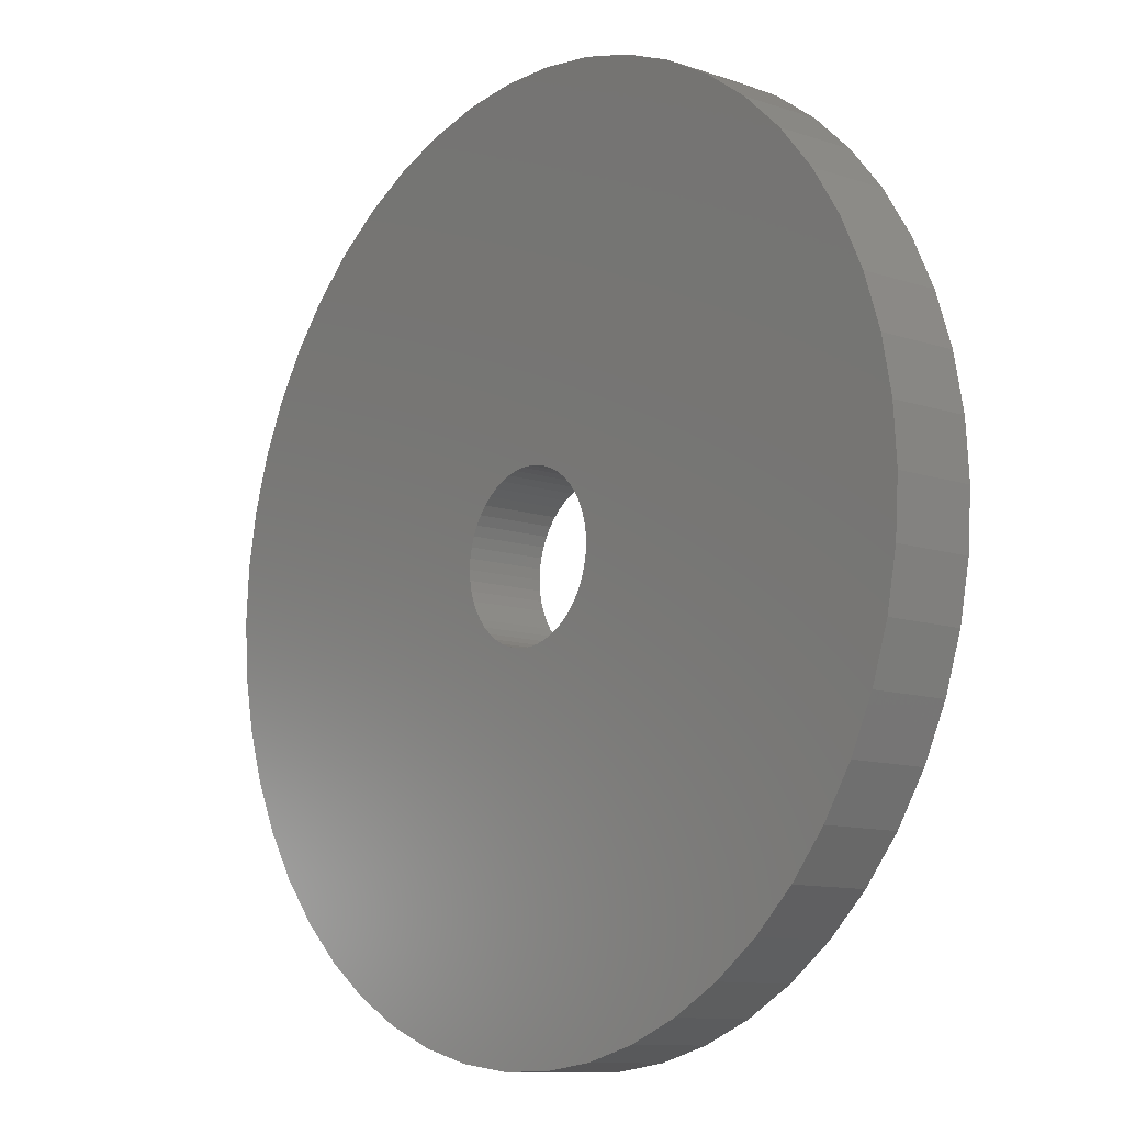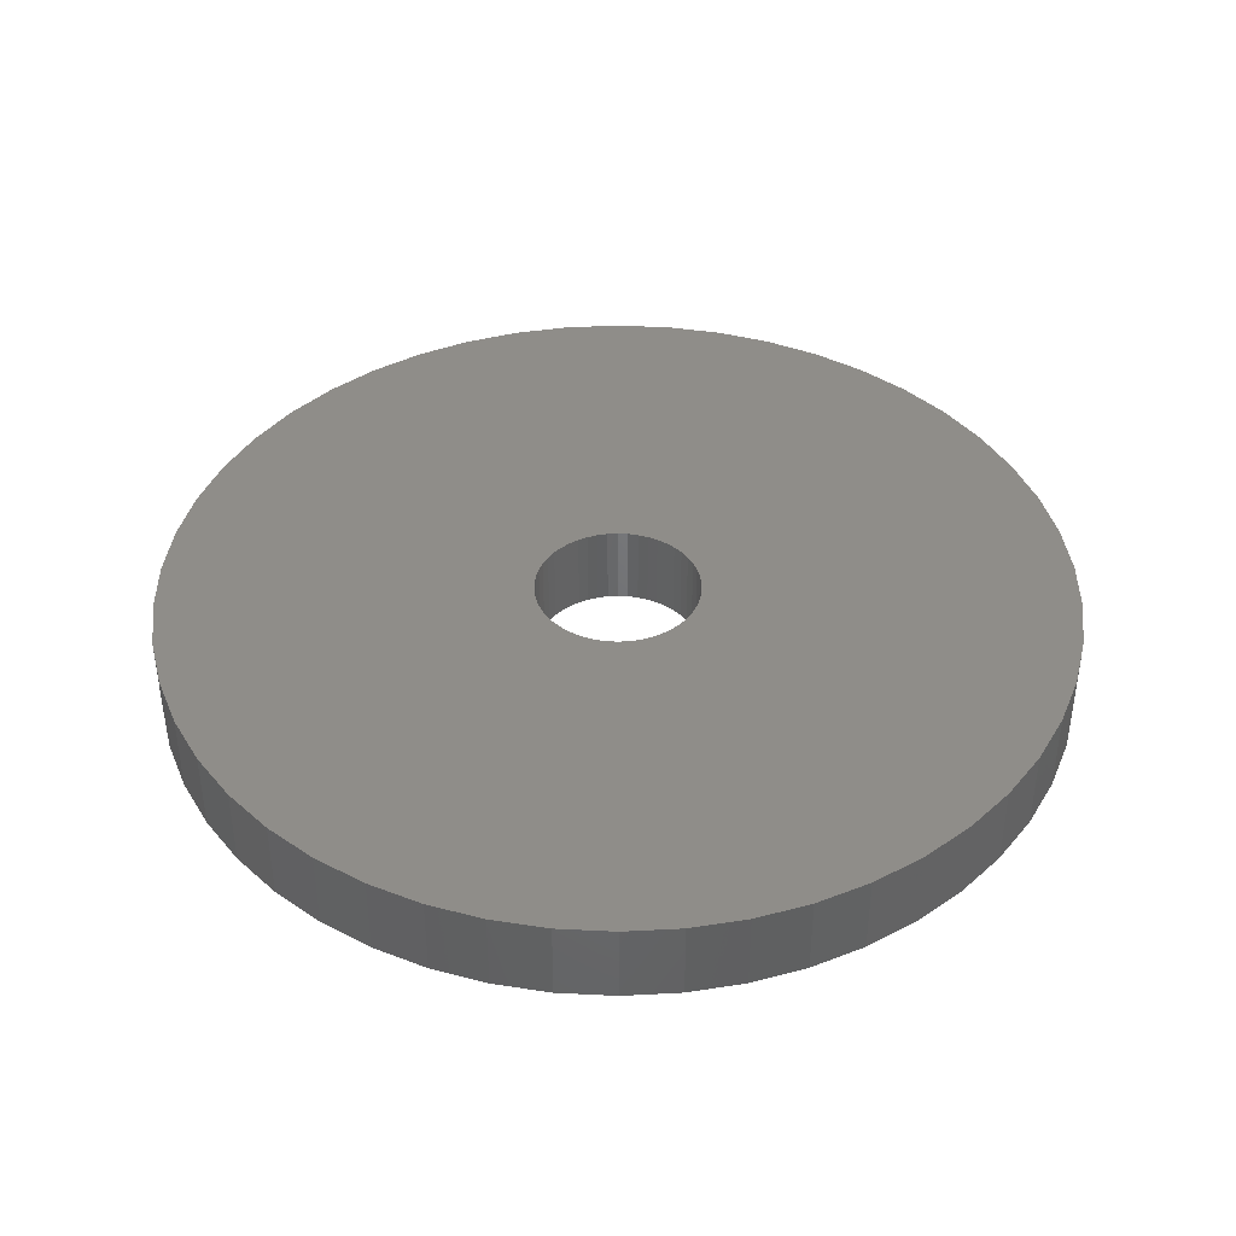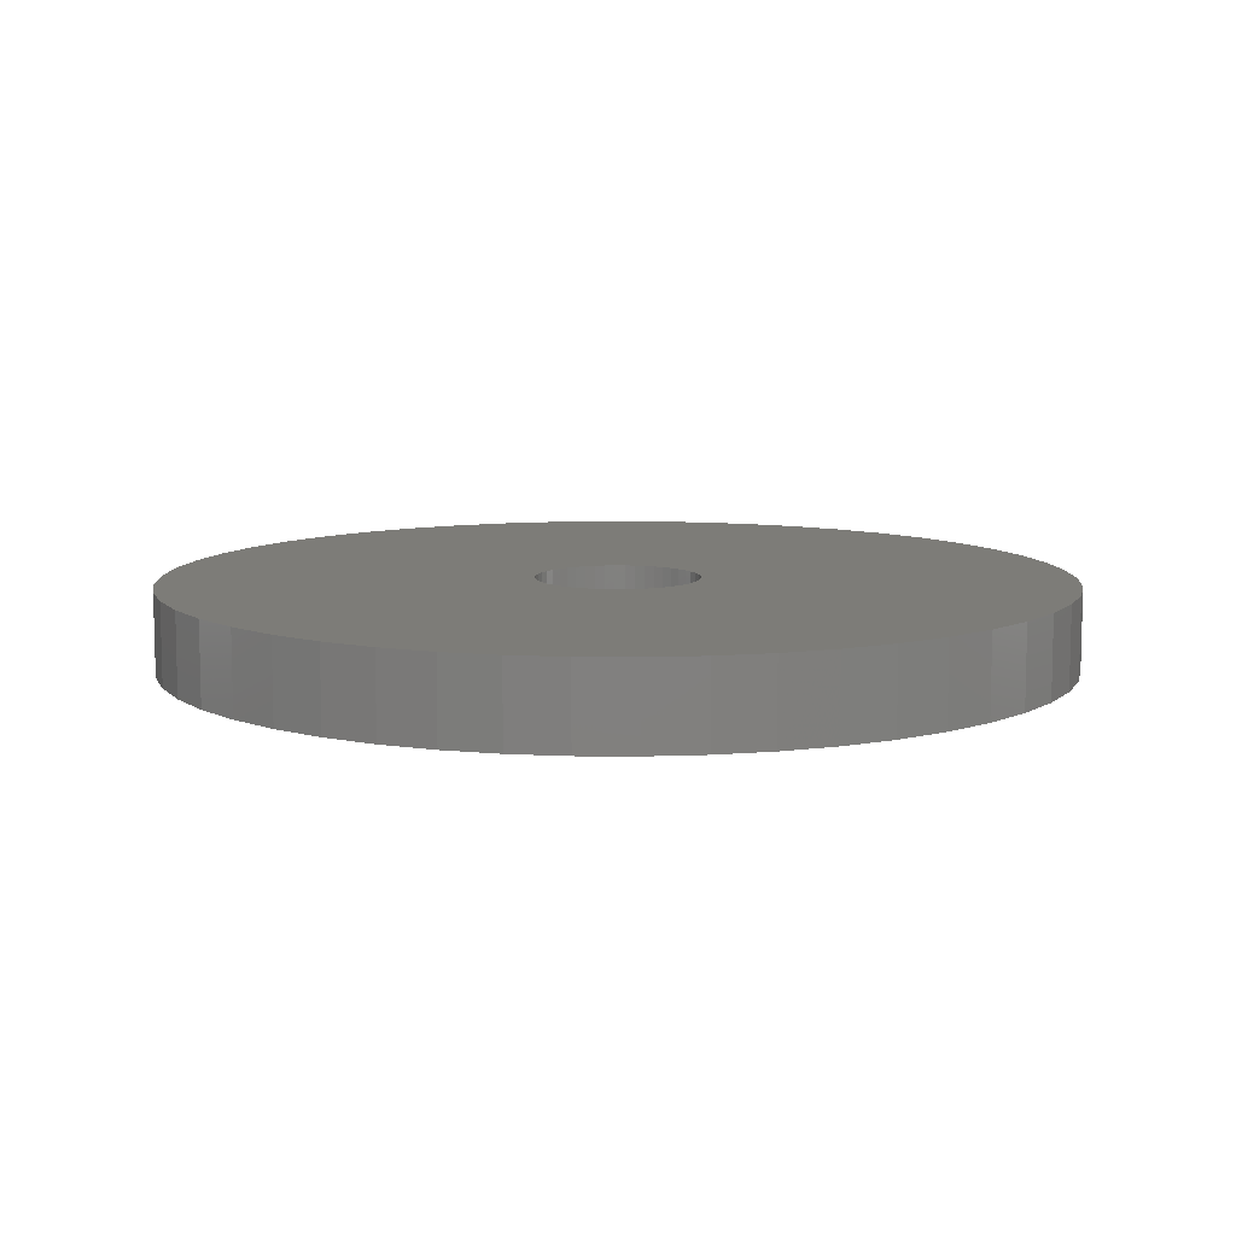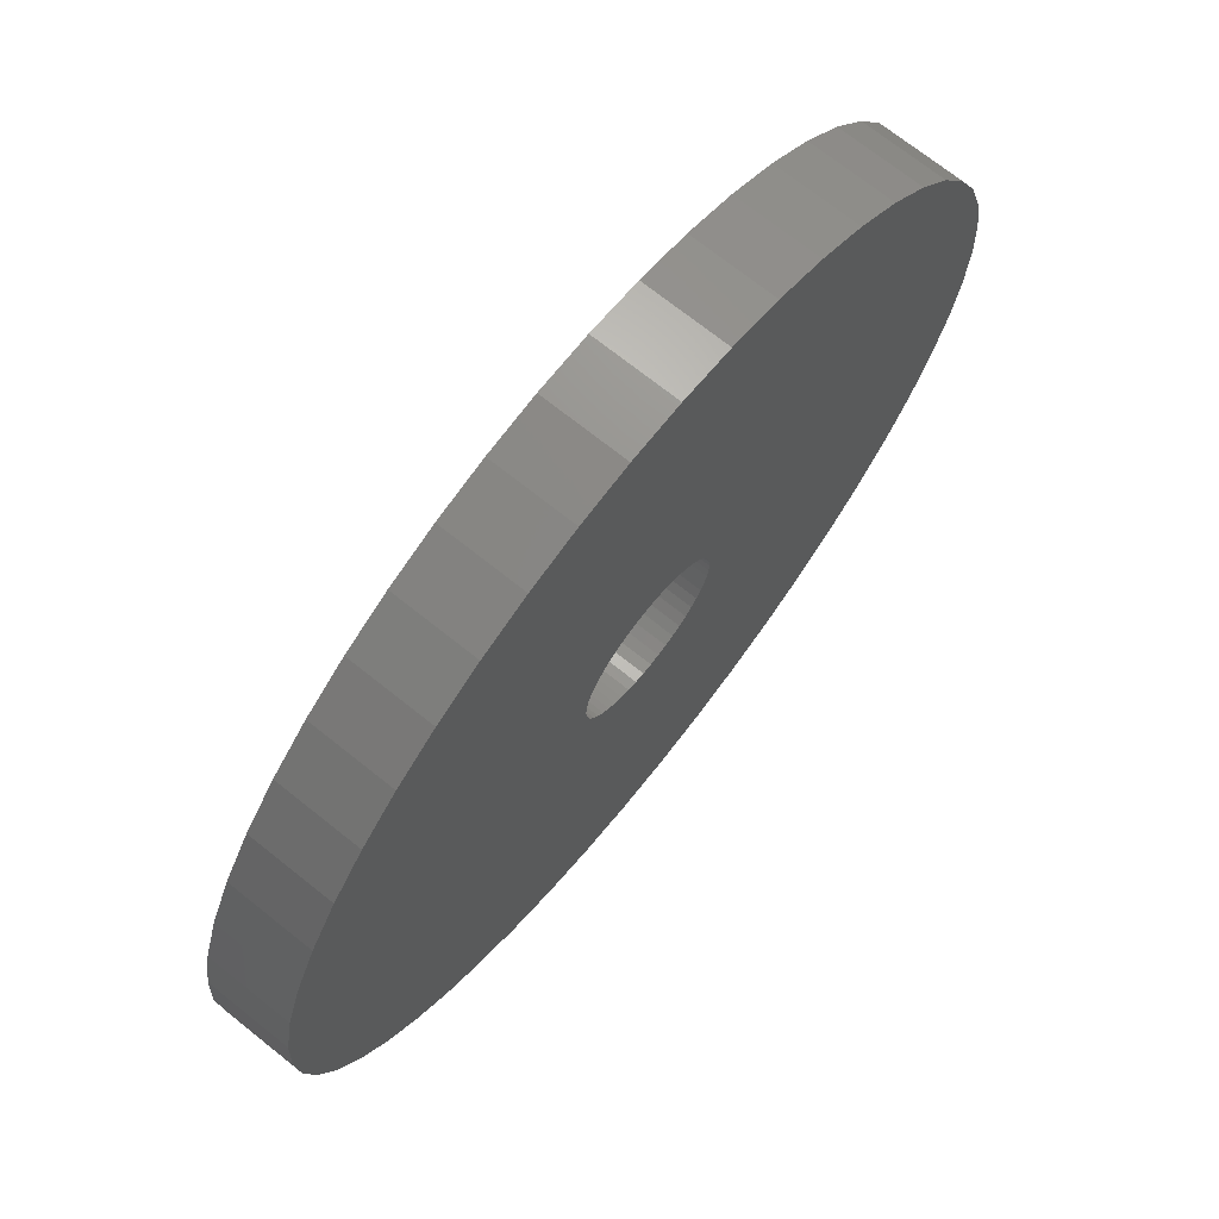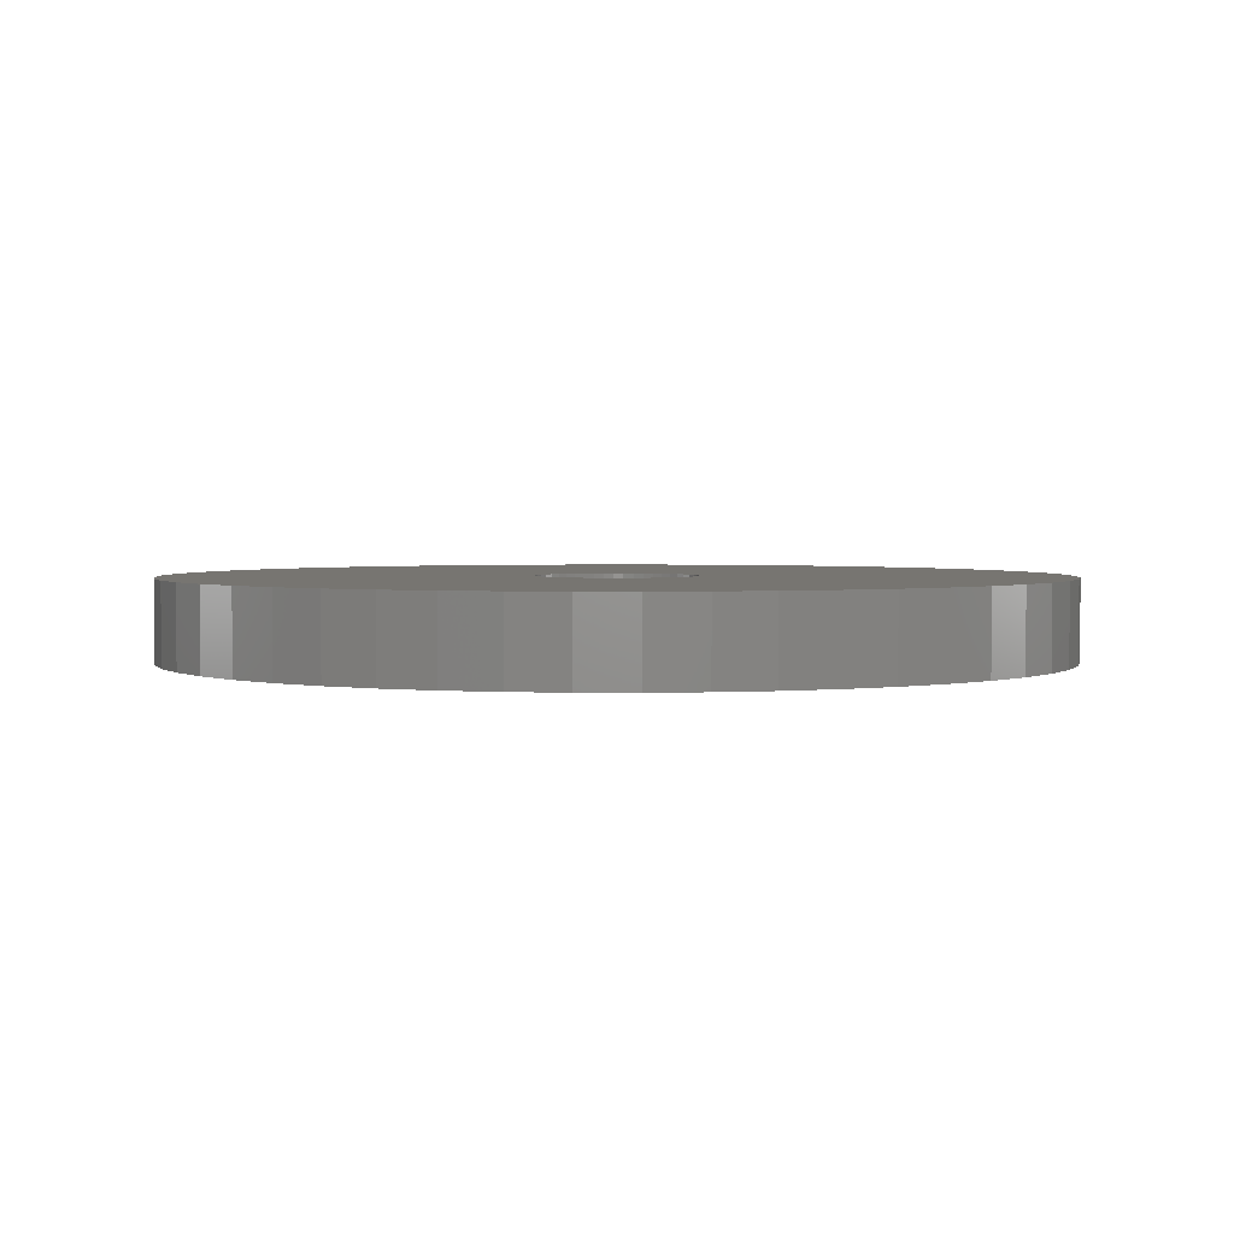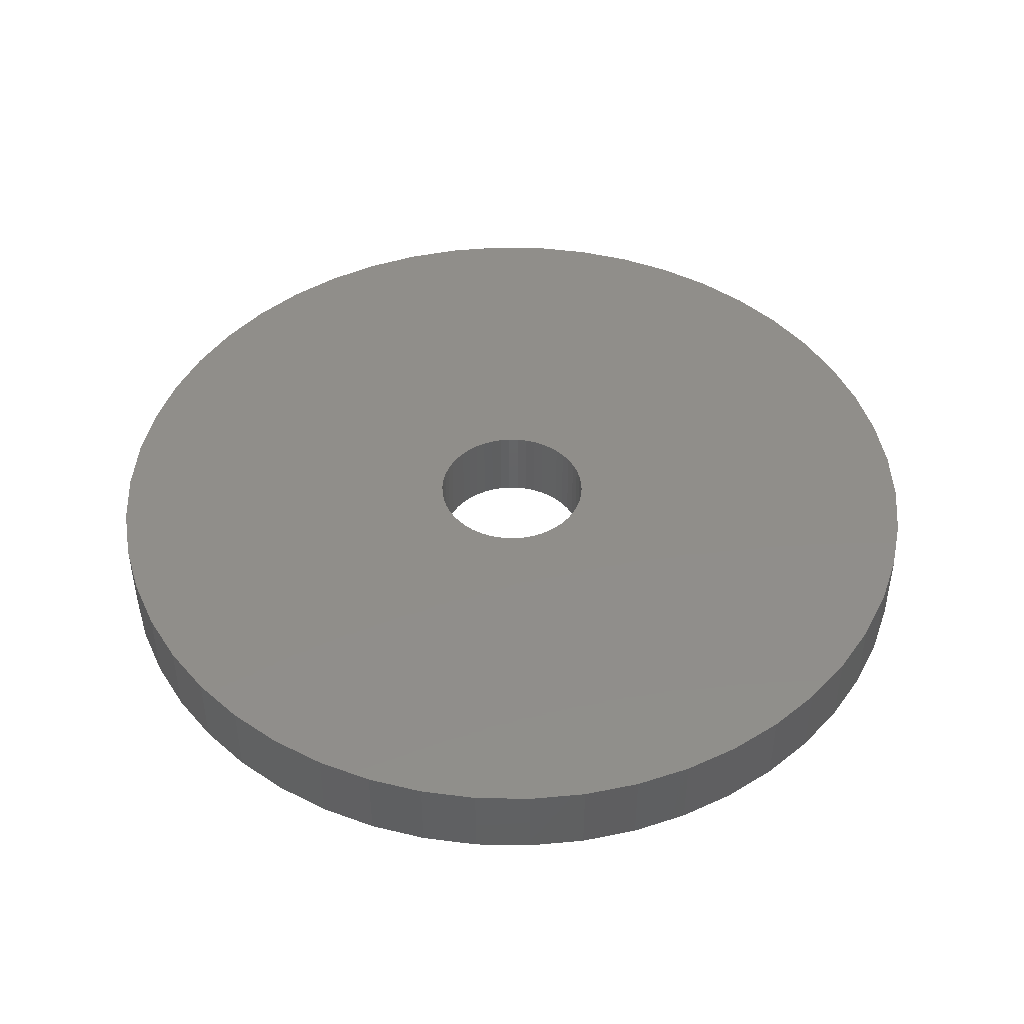
<metadata>
{"format":"stl","ext":"stl","renderer":"f3d","projection":"perspective","resolution":1024,"background":"white","views":[{"elev":-10.9,"azim":50.3,"up":"+Y"},{"elev":40.8,"azim":125.9,"up":"+Z"},{"elev":9.2,"azim":-63.6,"up":"+Z"},{"elev":71.2,"azim":128.6,"up":"+Y"},{"elev":2.6,"azim":-107.0,"up":"+Z"},{"elev":45.8,"azim":-178.8,"up":"+Z"}]}
</metadata>
<code>
# stl→obj: 200 verts, 400 faces
v 16.5 0 1.5
v 16.37 2.068 -1.5
v 16.37 2.068 1.5
v 16.5 0 -1.5
v -16.5 0 -1.5
v -16.37 2.068 1.5
v -16.37 2.068 -1.5
v -16.5 0 1.5
v 1.036 16.47 -1.5
v -1.036 16.47 1.5
v 1.036 16.47 1.5
v -1.036 16.47 -1.5
v -1.036 -16.47 -1.5
v 1.036 -16.47 1.5
v -1.036 -16.47 1.5
v 1.036 -16.47 -1.5
v 12.03 11.29 -1.5
v 10.52 12.71 1.5
v 12.03 11.29 1.5
v 10.52 12.71 -1.5
v -10.52 12.71 -1.5
v -12.03 11.29 1.5
v -10.52 12.71 1.5
v -12.03 11.29 -1.5
v -5.099 15.69 -1.5
v -7.025 14.93 1.5
v -5.099 15.69 1.5
v -7.025 14.93 -1.5
v 15.34 6.074 1.5
v 14.46 7.949 -1.5
v 14.46 7.949 1.5
v 15.34 6.074 -1.5
v 15.98 4.103 -1.5
v 15.98 4.103 1.5
v 7.025 14.93 -1.5
v 5.099 15.69 1.5
v 7.025 14.93 1.5
v 5.099 15.69 -1.5
v 8.841 13.93 -1.5
v 8.841 13.93 1.5
v -15.34 6.074 -1.5
v -14.46 7.949 1.5
v -14.46 7.949 -1.5
v -15.34 6.074 1.5
v -15.98 4.103 -1.5
v -15.98 4.103 1.5
v -8.841 13.93 1.5
v -8.841 13.93 -1.5
v -3.092 16.21 -1.5
v -3.092 16.21 1.5
v 5.099 -15.69 -1.5
v 7.025 -14.93 1.5
v 5.099 -15.69 1.5
v 7.025 -14.93 -1.5
v 13.35 9.698 1.5
v 13.35 9.698 -1.5
v 3.092 16.21 1.5
v 3.092 16.21 -1.5
v -13.35 9.698 1.5
v -13.35 9.698 -1.5
v 3 0 1.5
v 2.976 0.376 1.5
v 16.37 -2.068 1.5
v 2.906 0.7461 1.5
v 2.976 -0.376 1.5
v 2.789 1.104 1.5
v 15.98 -4.103 1.5
v 2.629 1.445 1.5
v 2.906 -0.7461 1.5
v 2.427 1.763 1.5
v 15.34 -6.074 1.5
v 2.187 2.054 1.5
v 2.789 -1.104 1.5
v 1.912 2.312 1.5
v 14.46 -7.949 1.5
v 1.607 2.533 1.5
v 2.629 -1.445 1.5
v 1.277 2.714 1.5
v 13.35 -9.698 1.5
v 0.9271 2.853 1.5
v 2.427 -1.763 1.5
v 12.03 -11.29 1.5
v 0.5621 2.947 1.5
v 0.1884 2.994 1.5
v -0.1884 2.994 1.5
v -0.5621 2.947 1.5
v -0.9271 2.853 1.5
v -1.277 2.714 1.5
v -1.607 2.533 1.5
v -1.912 2.312 1.5
v -2.187 2.054 1.5
v -2.427 1.763 1.5
v 2.187 -2.054 1.5
v 10.52 -12.71 1.5
v 1.912 -2.312 1.5
v 8.841 -13.93 1.5
v 1.607 -2.533 1.5
v 1.277 -2.714 1.5
v 0.9271 -2.853 1.5
v 3.092 -16.21 1.5
v 0.5621 -2.947 1.5
v 0.1884 -2.994 1.5
v -0.1884 -2.994 1.5
v -0.5621 -2.947 1.5
v -3.092 -16.21 1.5
v -0.9271 -2.853 1.5
v -5.099 -15.69 1.5
v -1.277 -2.714 1.5
v -7.025 -14.93 1.5
v -1.607 -2.533 1.5
v -8.841 -13.93 1.5
v -1.912 -2.312 1.5
v -10.52 -12.71 1.5
v -2.187 -2.054 1.5
v -12.03 -11.29 1.5
v -2.427 -1.763 1.5
v -13.35 -9.698 1.5
v -2.629 -1.445 1.5
v -14.46 -7.949 1.5
v -2.789 -1.104 1.5
v -15.34 -6.074 1.5
v -2.906 -0.7461 1.5
v -15.98 -4.103 1.5
v -2.976 -0.376 1.5
v -16.37 -2.068 1.5
v -3 0 1.5
v -2.629 1.445 1.5
v -2.789 1.104 1.5
v -2.906 0.7461 1.5
v -2.976 0.376 1.5
v 16.37 -2.068 -1.5
v 15.98 -4.103 -1.5
v -12.03 -11.29 -1.5
v -10.52 -12.71 -1.5
v -14.46 -7.949 -1.5
v -15.34 -6.074 -1.5
v -13.35 -9.698 -1.5
v 3 0 -1.5
v 2.976 -0.376 -1.5
v 2.906 -0.7461 -1.5
v 15.34 -6.074 -1.5
v 2.976 0.376 -1.5
v 2.789 -1.104 -1.5
v 14.46 -7.949 -1.5
v 2.629 -1.445 -1.5
v 13.35 -9.698 -1.5
v 2.906 0.7461 -1.5
v 2.427 -1.763 -1.5
v 12.03 -11.29 -1.5
v 2.187 -2.054 -1.5
v 10.52 -12.71 -1.5
v 2.789 1.104 -1.5
v 1.912 -2.312 -1.5
v 8.841 -13.93 -1.5
v 1.607 -2.533 -1.5
v 2.629 1.445 -1.5
v 1.277 -2.714 -1.5
v 0.9271 -2.853 -1.5
v 3.092 -16.21 -1.5
v 2.427 1.763 -1.5
v 0.5621 -2.947 -1.5
v 0.1884 -2.994 -1.5
v -0.1884 -2.994 -1.5
v -0.5621 -2.947 -1.5
v -3.092 -16.21 -1.5
v -0.9271 -2.853 -1.5
v -5.099 -15.69 -1.5
v -1.277 -2.714 -1.5
v -7.025 -14.93 -1.5
v -1.607 -2.533 -1.5
v -8.841 -13.93 -1.5
v -1.912 -2.312 -1.5
v -2.187 -2.054 -1.5
v -2.427 -1.763 -1.5
v 2.187 2.054 -1.5
v 1.912 2.312 -1.5
v 1.607 2.533 -1.5
v 1.277 2.714 -1.5
v 0.9271 2.853 -1.5
v 0.5621 2.947 -1.5
v 0.1884 2.994 -1.5
v -0.1884 2.994 -1.5
v -0.5621 2.947 -1.5
v -0.9271 2.853 -1.5
v -1.277 2.714 -1.5
v -1.607 2.533 -1.5
v -1.912 2.312 -1.5
v -2.187 2.054 -1.5
v -2.427 1.763 -1.5
v -2.629 1.445 -1.5
v -2.789 1.104 -1.5
v -2.906 0.7461 -1.5
v -2.976 0.376 -1.5
v -3 0 -1.5
v -2.629 -1.445 -1.5
v -2.789 -1.104 -1.5
v -2.906 -0.7461 -1.5
v -15.98 -4.103 -1.5
v -2.976 -0.376 -1.5
v -16.37 -2.068 -1.5
f 1 2 3
f 2 1 4
f 5 6 7
f 6 5 8
f 9 10 11
f 10 9 12
f 13 14 15
f 14 13 16
f 17 18 19
f 18 17 20
f 21 22 23
f 22 21 24
f 25 26 27
f 26 25 28
f 29 30 31
f 30 29 32
f 3 33 34
f 33 3 2
f 35 36 37
f 36 35 38
f 39 37 40
f 37 39 35
f 41 42 43
f 42 41 44
f 45 44 41
f 44 45 46
f 28 47 26
f 47 28 48
f 49 27 50
f 27 49 25
f 51 52 53
f 52 51 54
f 34 32 29
f 32 34 33
f 55 17 19
f 17 55 56
f 31 56 55
f 56 31 30
f 38 57 36
f 57 38 58
f 58 11 57
f 11 58 9
f 20 40 18
f 40 20 39
f 43 59 60
f 59 43 42
f 60 22 24
f 22 60 59
f 7 46 45
f 46 7 6
f 61 1 3
f 62 3 34
f 1 61 63
f 64 34 29
f 65 63 61
f 66 29 31
f 63 65 67
f 68 31 55
f 69 67 65
f 70 55 19
f 67 69 71
f 72 19 18
f 73 71 69
f 74 18 40
f 71 73 75
f 76 40 37
f 77 75 73
f 78 37 36
f 75 77 79
f 80 36 57
f 81 79 77
f 79 81 82
f 3 62 61
f 34 64 62
f 29 66 64
f 31 68 66
f 55 70 68
f 19 72 70
f 18 74 72
f 40 76 74
f 37 78 76
f 83 57 11
f 36 80 78
f 57 83 80
f 11 84 83
f 11 85 84
f 10 85 11
f 85 10 86
f 50 86 10
f 86 50 87
f 27 87 50
f 87 27 88
f 26 88 27
f 88 26 89
f 47 89 26
f 89 47 90
f 23 90 47
f 90 23 91
f 91 22 92
f 22 91 23
f 93 82 81
f 82 93 94
f 95 94 93
f 94 95 96
f 97 96 95
f 96 97 52
f 98 52 97
f 52 98 53
f 99 53 98
f 53 99 100
f 101 100 99
f 100 101 14
f 102 14 101
f 103 14 102
f 15 103 104
f 105 104 106
f 103 15 14
f 107 106 108
f 109 108 110
f 111 110 112
f 113 112 114
f 115 114 116
f 117 116 118
f 119 118 120
f 121 120 122
f 123 122 124
f 104 105 15
f 125 124 126
f 59 92 22
f 92 59 127
f 106 107 105
f 42 127 59
f 108 109 107
f 127 42 128
f 110 111 109
f 44 128 42
f 112 113 111
f 128 44 129
f 114 115 113
f 46 129 44
f 116 117 115
f 129 46 130
f 118 119 117
f 6 130 46
f 120 121 119
f 130 6 126
f 122 123 121
f 8 126 6
f 124 125 123
f 126 8 125
f 48 23 47
f 23 48 21
f 12 50 10
f 50 12 49
f 63 4 1
f 4 63 131
f 67 131 63
f 131 67 132
f 133 113 115
f 113 133 134
f 135 121 136
f 121 135 119
f 137 119 135
f 119 137 117
f 138 4 131
f 139 131 132
f 4 138 2
f 140 132 141
f 142 2 138
f 143 141 144
f 2 142 33
f 145 144 146
f 147 33 142
f 148 146 149
f 33 147 32
f 150 149 151
f 152 32 147
f 153 151 154
f 32 152 30
f 155 154 54
f 156 30 152
f 157 54 51
f 30 156 56
f 158 51 159
f 160 56 156
f 56 160 17
f 131 139 138
f 132 140 139
f 141 143 140
f 144 145 143
f 146 148 145
f 149 150 148
f 151 153 150
f 154 155 153
f 54 157 155
f 161 159 16
f 51 158 157
f 159 161 158
f 16 162 161
f 16 163 162
f 13 163 16
f 163 13 164
f 165 164 13
f 164 165 166
f 167 166 165
f 166 167 168
f 169 168 167
f 168 169 170
f 171 170 169
f 170 171 172
f 134 172 171
f 172 134 173
f 173 133 174
f 133 173 134
f 175 17 160
f 17 175 20
f 176 20 175
f 20 176 39
f 177 39 176
f 39 177 35
f 178 35 177
f 35 178 38
f 179 38 178
f 38 179 58
f 180 58 179
f 58 180 9
f 181 9 180
f 182 9 181
f 12 182 183
f 49 183 184
f 182 12 9
f 25 184 185
f 28 185 186
f 48 186 187
f 21 187 188
f 24 188 189
f 60 189 190
f 43 190 191
f 41 191 192
f 45 192 193
f 183 49 12
f 7 193 194
f 137 174 133
f 174 137 195
f 184 25 49
f 135 195 137
f 185 28 25
f 195 135 196
f 186 48 28
f 136 196 135
f 187 21 48
f 196 136 197
f 188 24 21
f 198 197 136
f 189 60 24
f 197 198 199
f 190 43 60
f 200 199 198
f 191 41 43
f 199 200 194
f 192 45 41
f 5 194 200
f 193 7 45
f 194 5 7
f 54 96 52
f 96 54 154
f 75 141 71
f 141 75 144
f 133 117 137
f 117 133 115
f 136 123 198
f 123 136 121
f 154 94 96
f 94 154 151
f 159 53 100
f 53 159 51
f 16 100 14
f 100 16 159
f 79 144 75
f 144 79 146
f 82 146 79
f 146 82 149
f 71 132 67
f 132 71 141
f 165 15 105
f 15 165 13
f 169 107 109
f 107 169 167
f 167 105 107
f 105 167 165
f 198 125 200
f 125 198 123
f 200 8 5
f 8 200 125
f 151 82 94
f 82 151 149
f 171 109 111
f 109 171 169
f 134 111 113
f 111 134 171
f 129 191 128
f 191 129 192
f 156 70 160
f 70 156 68
f 179 78 80
f 78 179 178
f 185 87 88
f 87 185 184
f 128 190 127
f 190 128 191
f 140 65 139
f 65 140 69
f 176 72 74
f 72 176 175
f 177 74 76
f 74 177 176
f 130 192 129
f 192 130 193
f 92 188 91
f 188 92 189
f 184 86 87
f 86 184 183
f 188 90 91
f 90 188 187
f 138 62 142
f 62 138 61
f 160 72 175
f 72 160 70
f 182 84 85
f 84 182 181
f 180 80 83
f 80 180 179
f 178 76 78
f 76 178 177
f 126 193 130
f 193 126 194
f 127 189 92
f 189 127 190
f 183 85 86
f 85 183 182
f 187 89 90
f 89 187 186
f 186 88 89
f 88 186 185
f 162 103 102
f 103 162 163
f 161 102 101
f 102 161 162
f 152 68 156
f 68 152 66
f 147 66 152
f 66 147 64
f 142 64 147
f 64 142 62
f 181 83 84
f 83 181 180
f 139 61 138
f 61 139 65
f 145 73 143
f 73 145 77
f 143 69 140
f 69 143 73
f 150 95 93
f 95 150 153
f 150 81 148
f 81 150 93
f 148 77 145
f 77 148 81
f 124 194 126
f 194 124 199
f 118 196 120
f 196 118 195
f 172 114 112
f 114 172 173
f 157 99 98
f 99 157 158
f 158 101 99
f 101 158 161
f 153 97 95
f 97 153 155
f 155 98 97
f 98 155 157
f 170 112 110
f 112 170 172
f 164 106 104
f 106 164 166
f 163 104 103
f 104 163 164
f 122 199 124
f 199 122 197
f 168 110 108
f 110 168 170
f 120 197 122
f 197 120 196
f 114 174 116
f 174 114 173
f 116 195 118
f 195 116 174
f 166 108 106
f 108 166 168

</code>
